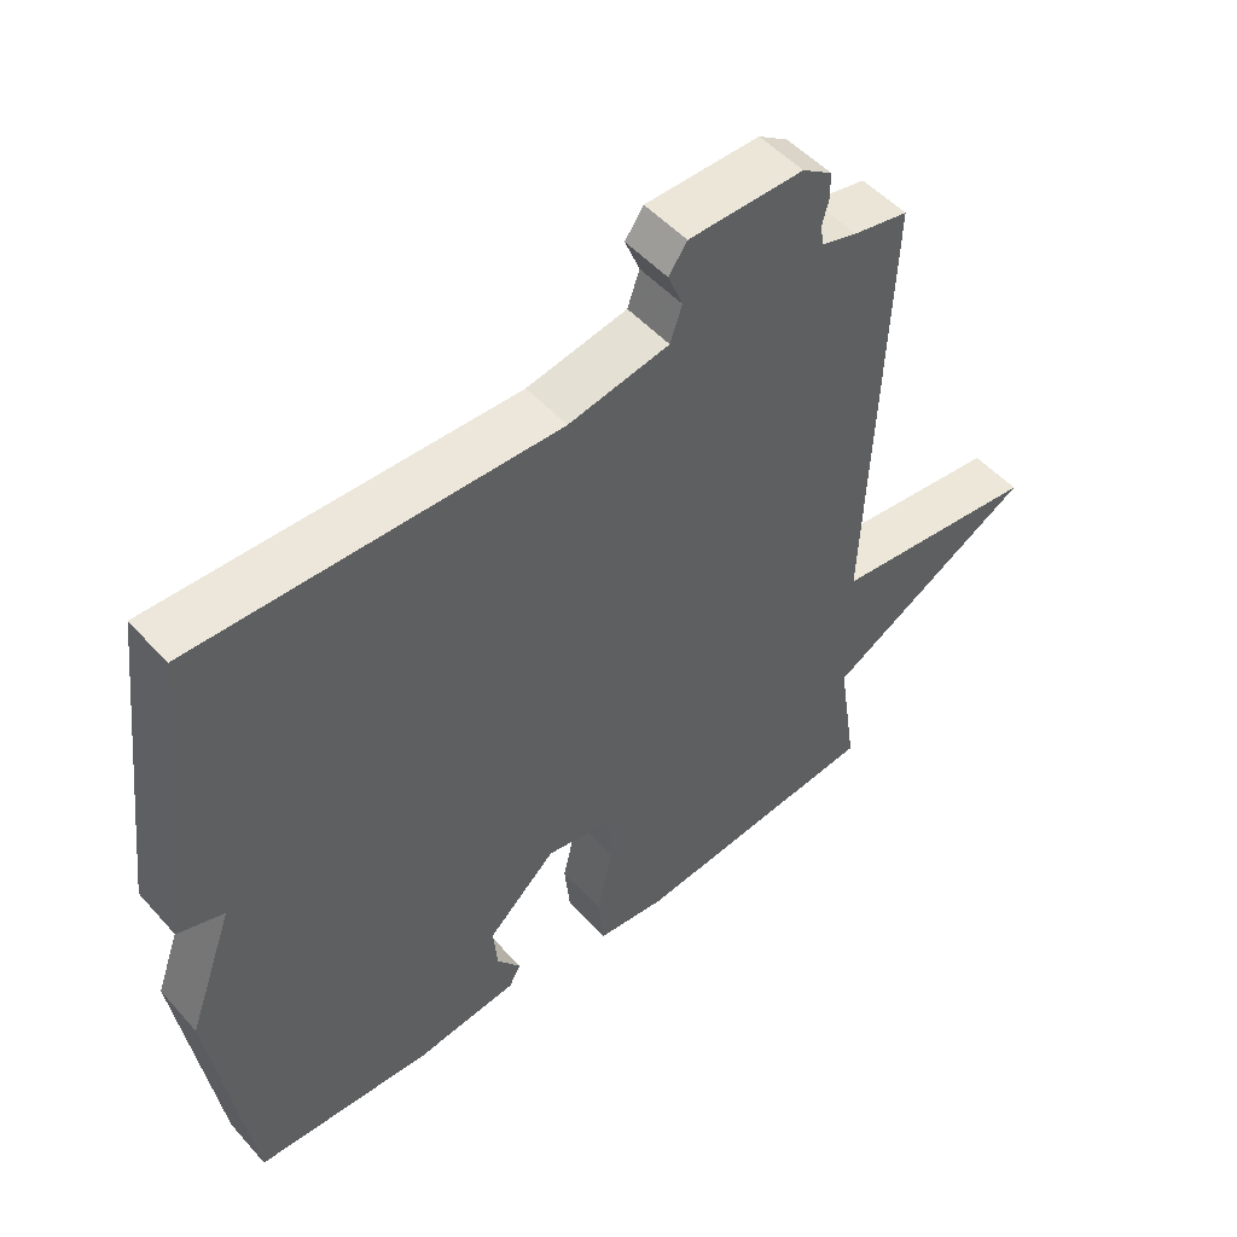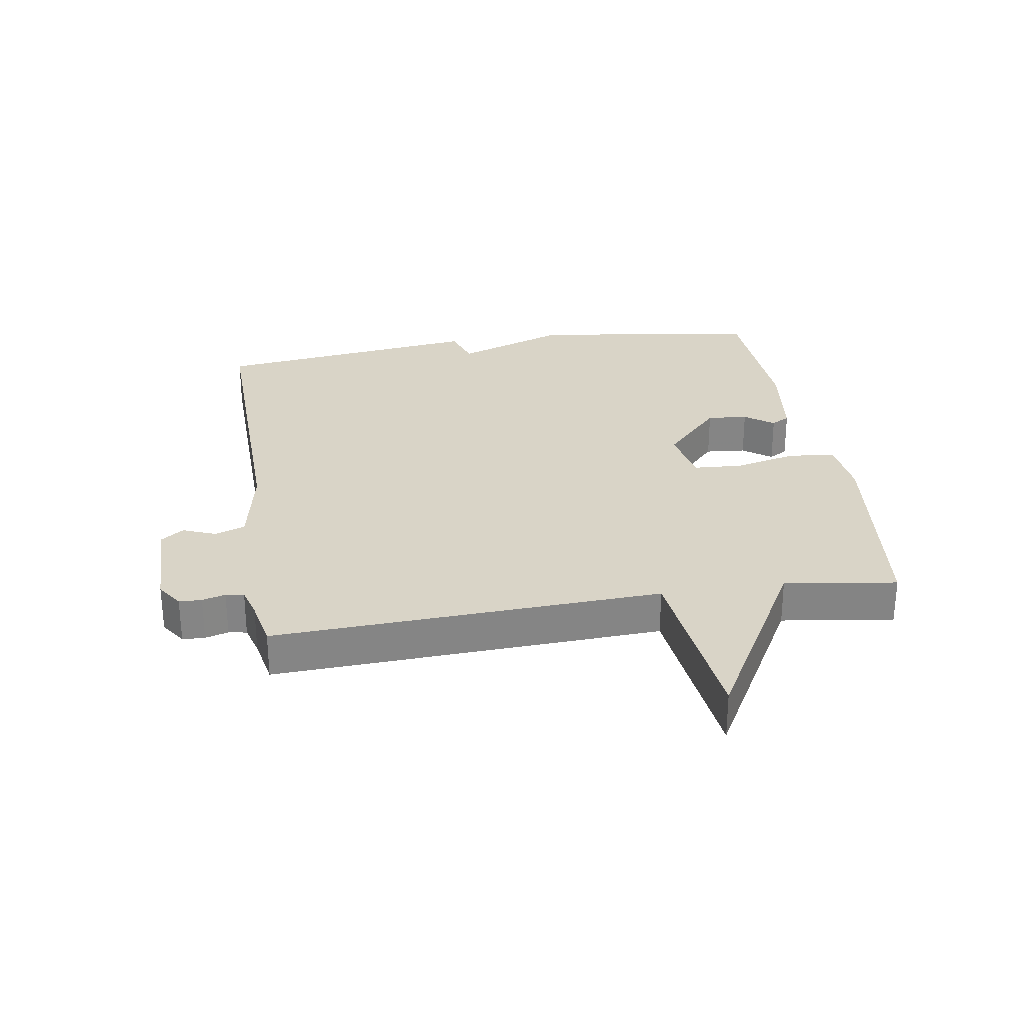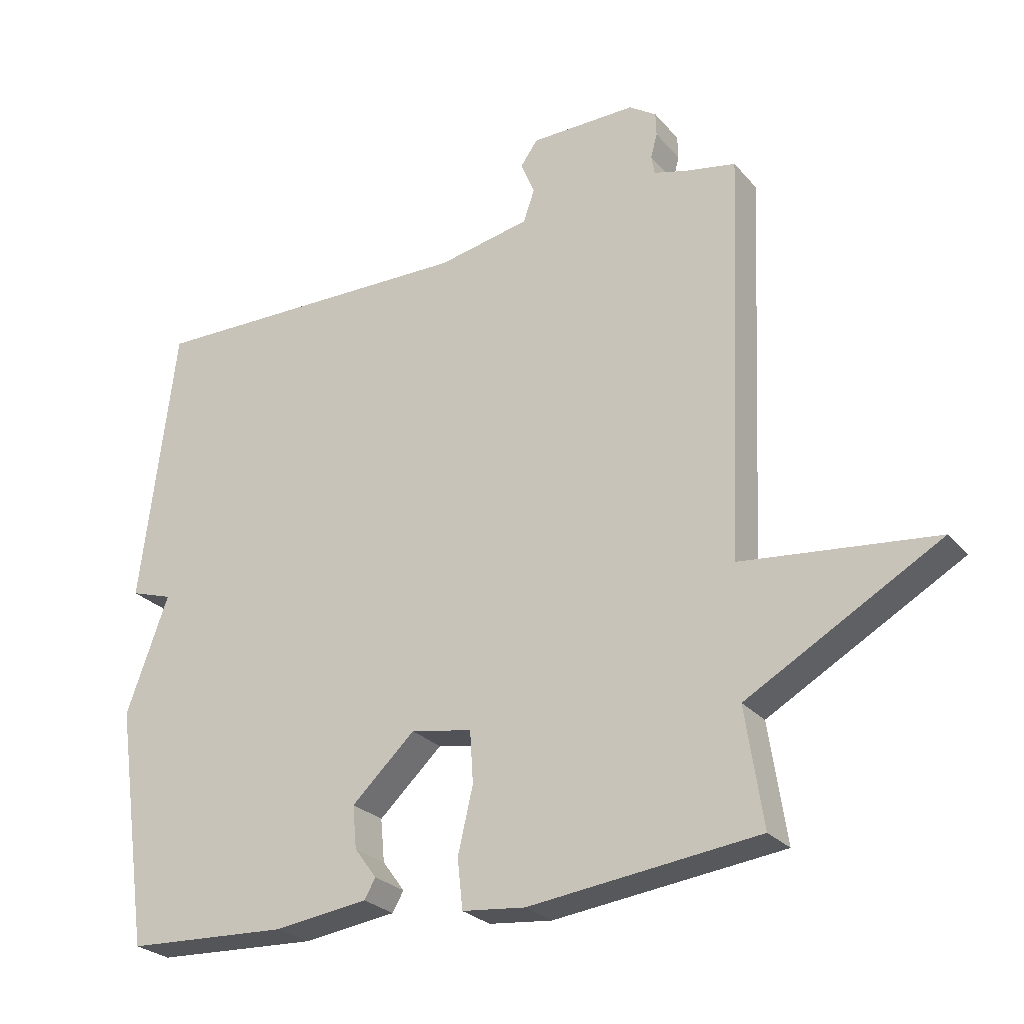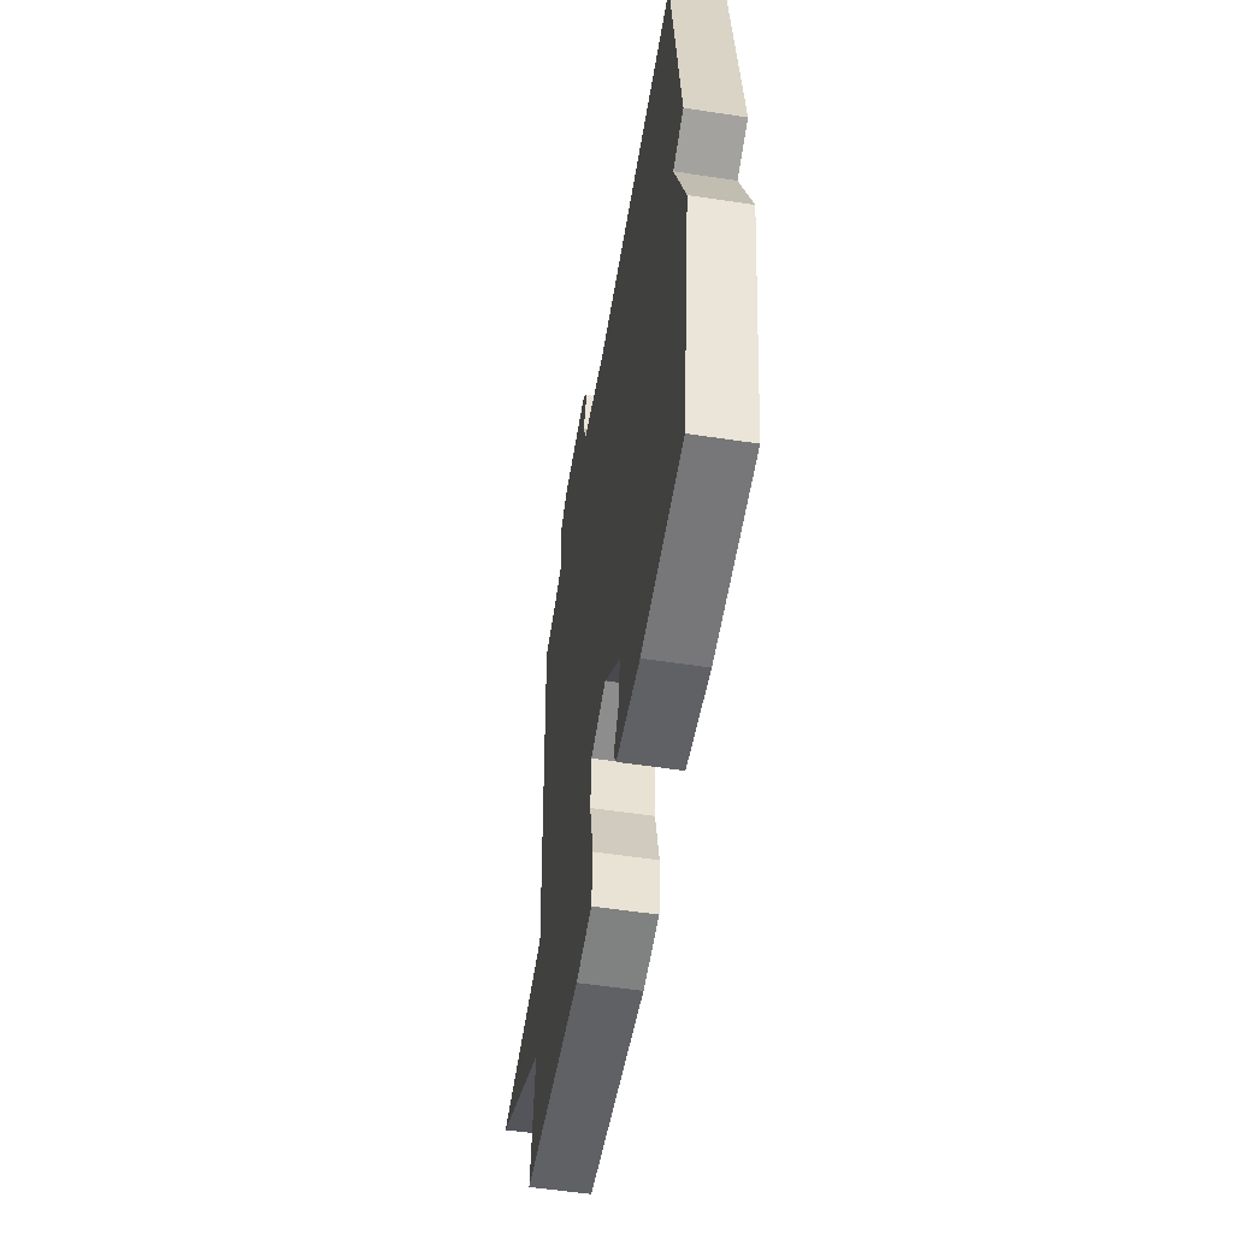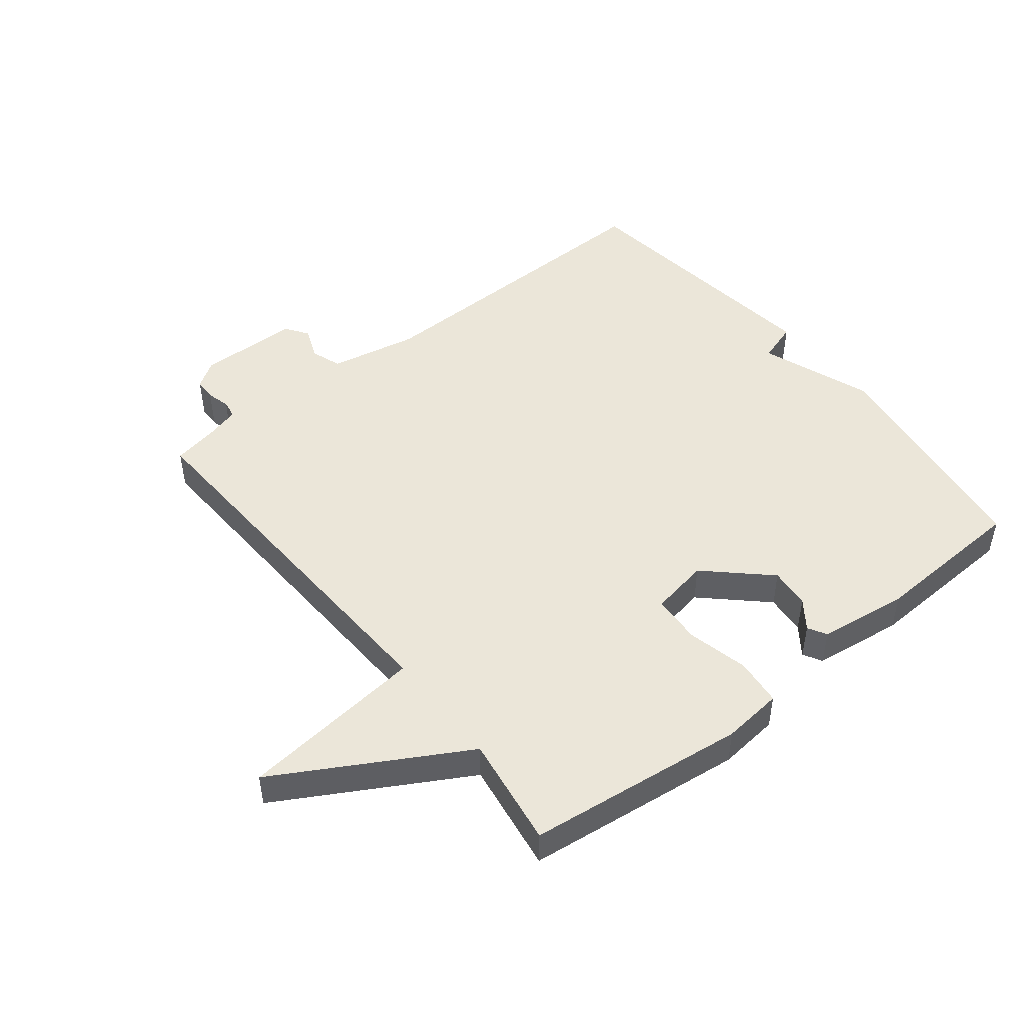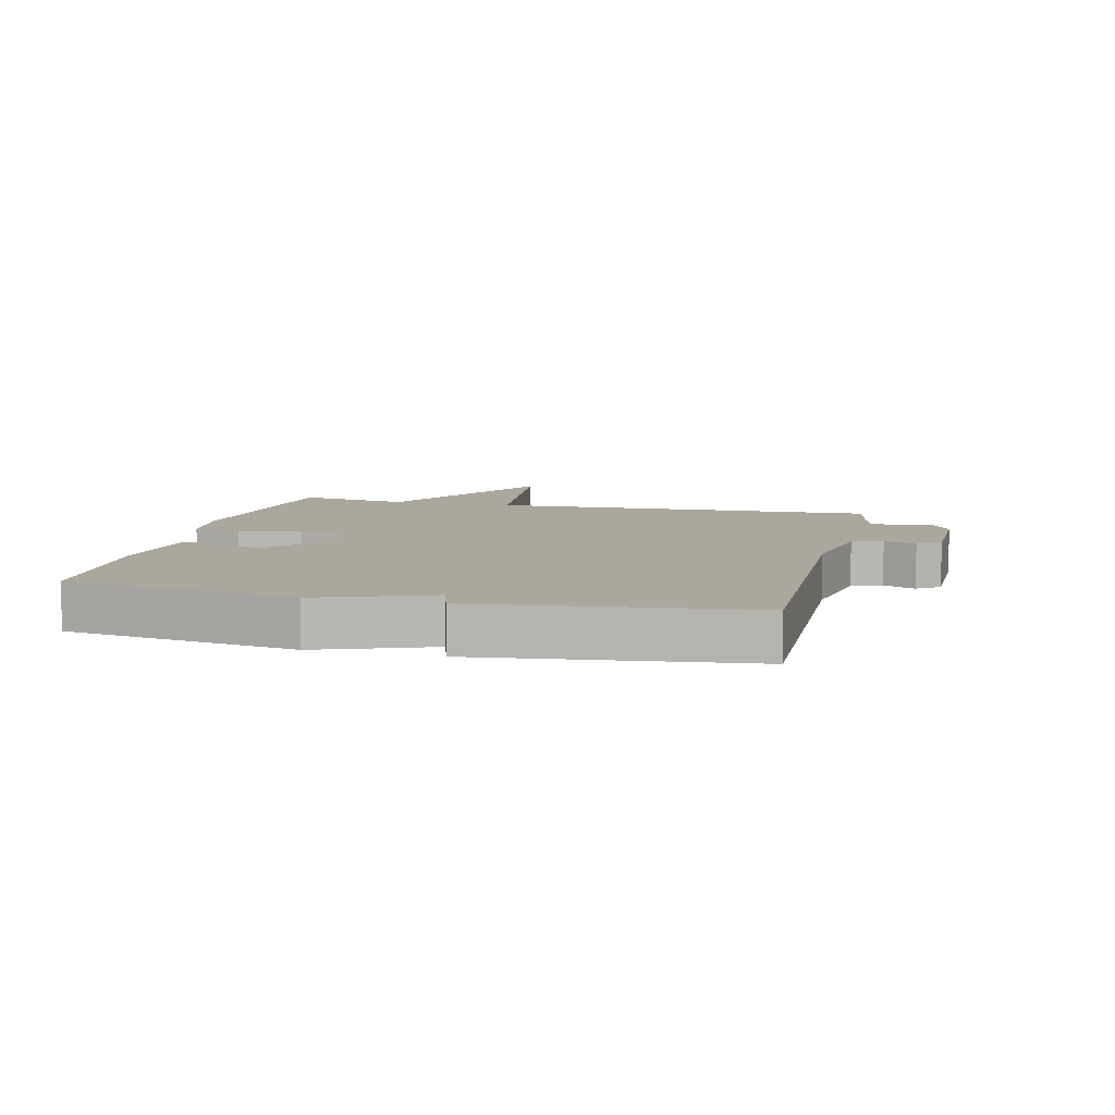
<metadata>
{"format":"obj","ext":"obj","renderer":"f3d","projection":"perspective","resolution":1024,"background":"white","views":[{"elev":50.6,"azim":-40.2,"up":"+Z"},{"elev":28.7,"azim":80.8,"up":"+Y"},{"elev":-26.0,"azim":30.9,"up":"+Z"},{"elev":-54.4,"azim":-99.2,"up":"+Z"},{"elev":47.9,"azim":141.5,"up":"+Y"},{"elev":8.4,"azim":-76.5,"up":"+Y"}]}
</metadata>
<code>
v -0.5 0.07 -0.5
v -0.553 0.07 -0.131
v -0.488 0.07 0.048
v -0.553 0.07 0.069
v -0.5 0.07 0.5
v 0.008 0.07 0.491
v 0.15 0.07 0.519
v 0.167 0.07 0.568
v 0.146 0.07 0.62
v 0.172 0.07 0.657
v 0.334 0.07 0.659
v 0.376 0.07 0.631
v 0.377 0.07 0.595
v 0.367 0.07 0.558
v 0.372 0.07 0.529
v 0.422 0.07 0.515
v 0.5 0.07 0.5
v 0.473 0.07 -0.121
v 0.769 0.07 -0.153
v 0.473 0.07 -0.321
v 0.5 0.07 -0.5
v 0.149 0.07 -0.542
v 0.052 0.07 -0.532
v 0.044 0.07 -0.456
v 0.067 0.07 -0.357
v 0.062 0.07 -0.278
v -0.032 0.07 -0.261
v -0.129 0.07 -0.352
v -0.123 0.07 -0.417
v -0.089 0.07 -0.463
v -0.106 0.07 -0.493
v -0.25 0.07 -0.512
v -0.5 0 -0.5
v -0.553 0 -0.131
v -0.488 0 0.048
v -0.553 0 0.069
v -0.5 0 0.5
v 0.008 0 0.491
v 0.15 0 0.519
v 0.167 0 0.568
v 0.146 0 0.62
v 0.172 0 0.657
v 0.334 0 0.659
v 0.376 0 0.631
v 0.377 0 0.595
v 0.367 0 0.558
v 0.372 0 0.529
v 0.422 0 0.515
v 0.5 0 0.5
v 0.473 0 -0.121
v 0.769 0 -0.153
v 0.473 0 -0.321
v 0.5 0 -0.5
v 0.149 0 -0.542
v 0.052 0 -0.532
v 0.044 0 -0.456
v 0.067 0 -0.357
v 0.062 0 -0.278
v -0.032 0 -0.261
v -0.129 0 -0.352
v -0.123 0 -0.417
v -0.089 0 -0.463
v -0.106 0 -0.493
v -0.25 0 -0.512
f 1 2 3
f 32 1 3
f 31 32 3
f 30 31 3
f 29 30 3
f 28 29 3
f 27 28 3
f 26 27 3
f 23 24 25
f 22 23 25
f 21 22 25
f 20 21 25
f 20 25 26
f 19 20 26
f 18 19 26
f 18 26 3
f 17 18 3
f 16 17 3
f 12 13 14
f 11 12 14
f 10 11 14
f 9 10 14
f 8 9 14
f 7 8 14 15
f 16 3 4
f 15 16 4
f 7 15 4
f 6 7 4
f 4 5 6
f 35 34 33
f 35 33 64
f 35 64 63
f 35 63 62
f 35 62 61
f 35 61 60
f 35 60 59
f 35 59 58
f 57 56 55
f 57 55 54
f 57 54 53
f 57 53 52
f 58 57 52
f 58 52 51
f 58 51 50
f 35 58 50
f 35 50 49
f 35 49 48
f 46 45 44
f 46 44 43
f 46 43 42
f 46 42 41
f 46 41 40
f 47 46 40 39
f 36 35 48
f 36 48 47
f 36 47 39
f 36 39 38
f 38 37 36
f 1 33 34 2
f 2 34 35 3
f 3 35 36 4
f 4 36 37 5
f 5 37 38 6
f 6 38 39 7
f 7 39 40 8
f 8 40 41 9
f 9 41 42 10
f 10 42 43 11
f 11 43 44 12
f 12 44 45 13
f 13 45 46 14
f 14 46 47 15
f 15 47 48 16
f 16 48 49 17
f 17 49 50 18
f 18 50 51 19
f 19 51 52 20
f 20 52 53 21
f 21 53 54 22
f 22 54 55 23
f 23 55 56 24
f 24 56 57 25
f 25 57 58 26
f 26 58 59 27
f 27 59 60 28
f 28 60 61 29
f 29 61 62 30
f 30 62 63 31
f 31 63 64 32
f 32 64 33 1

</code>
